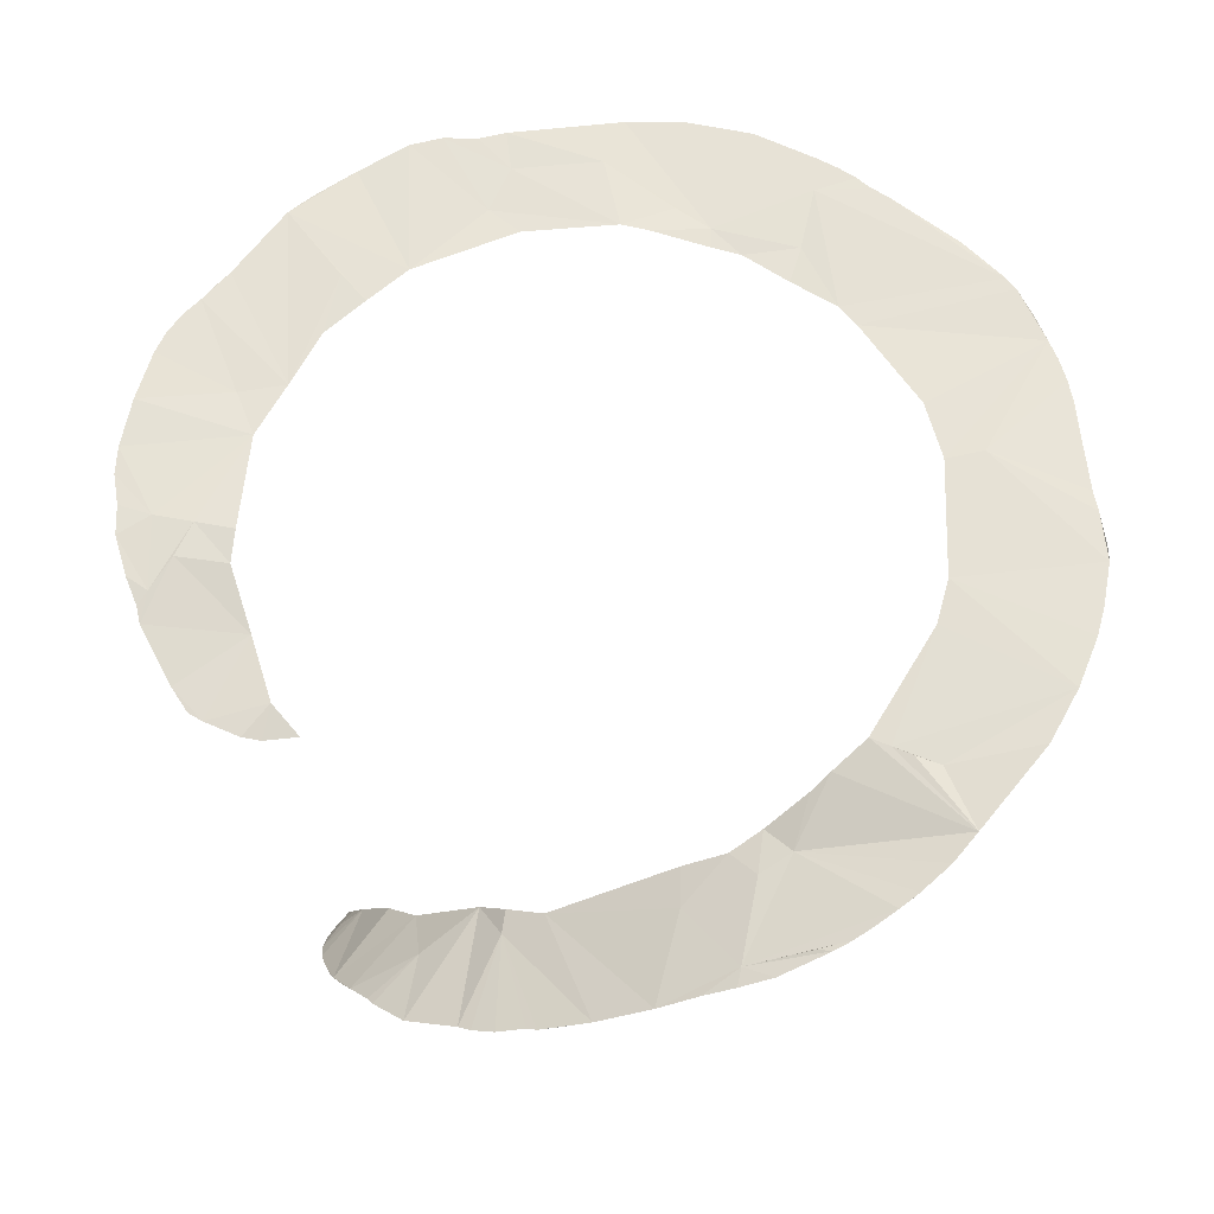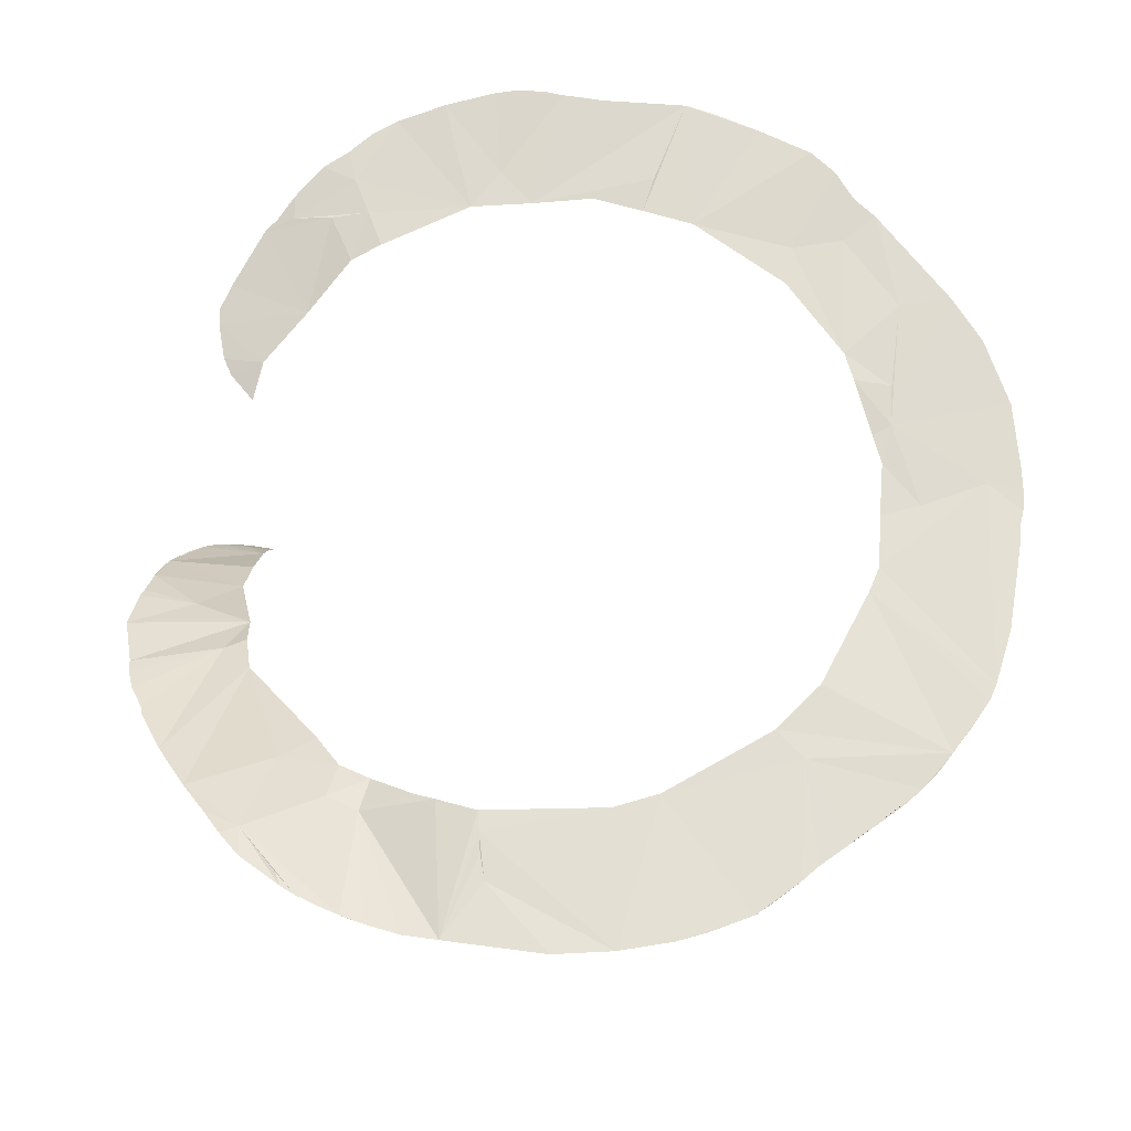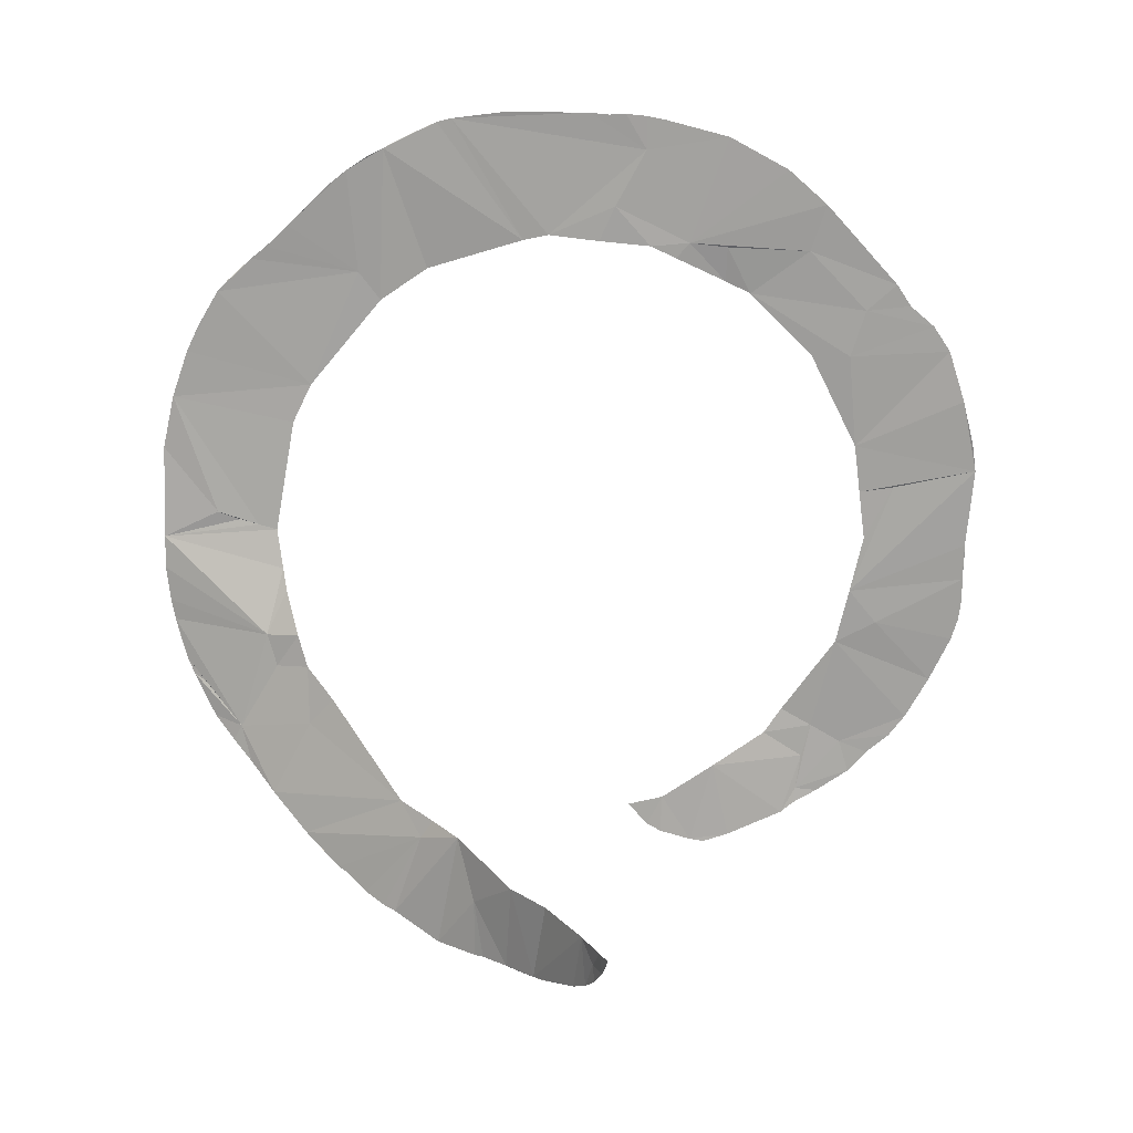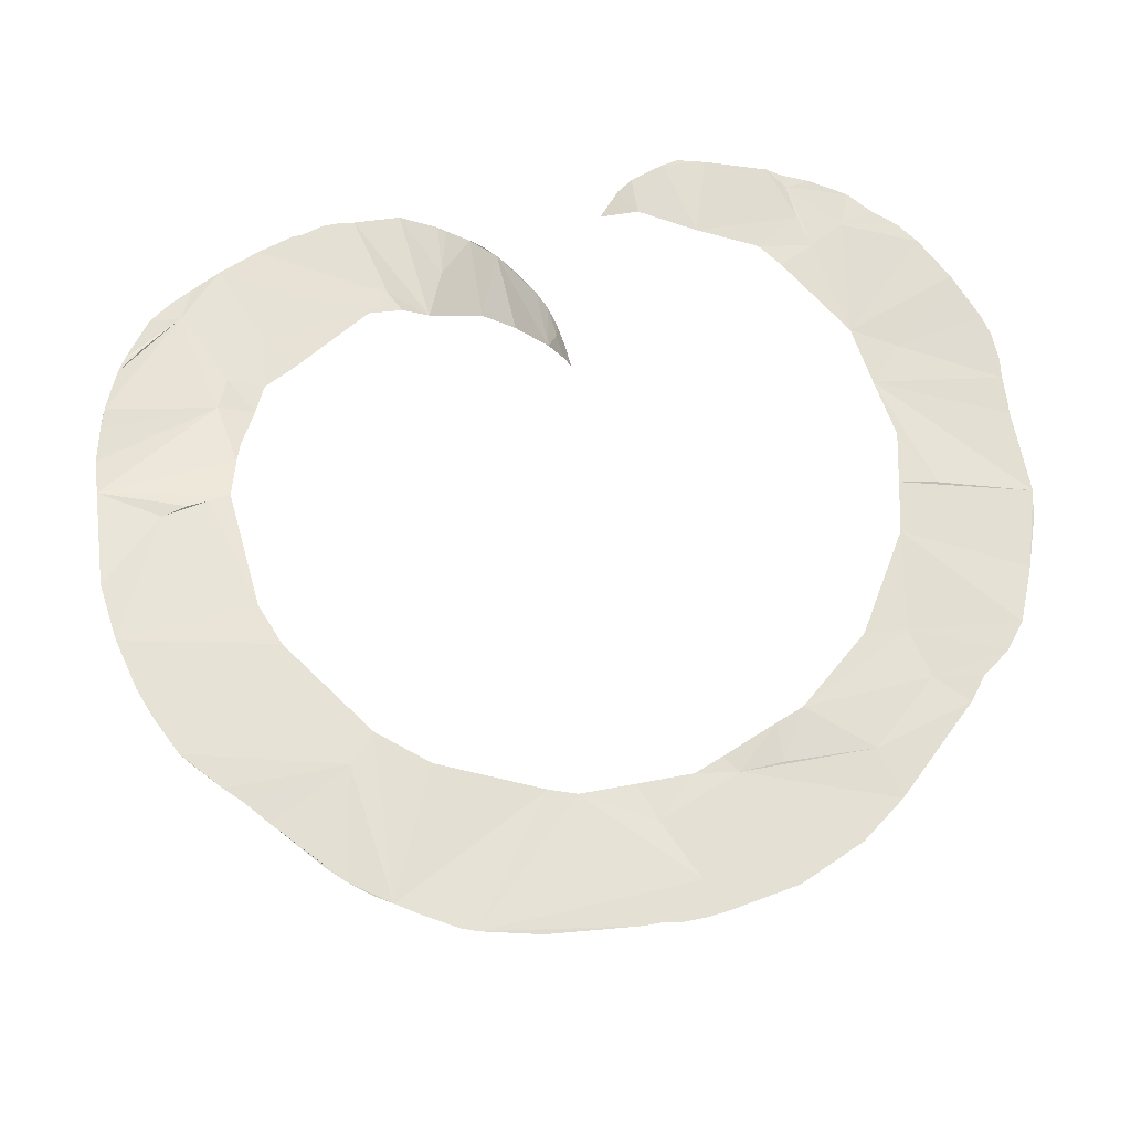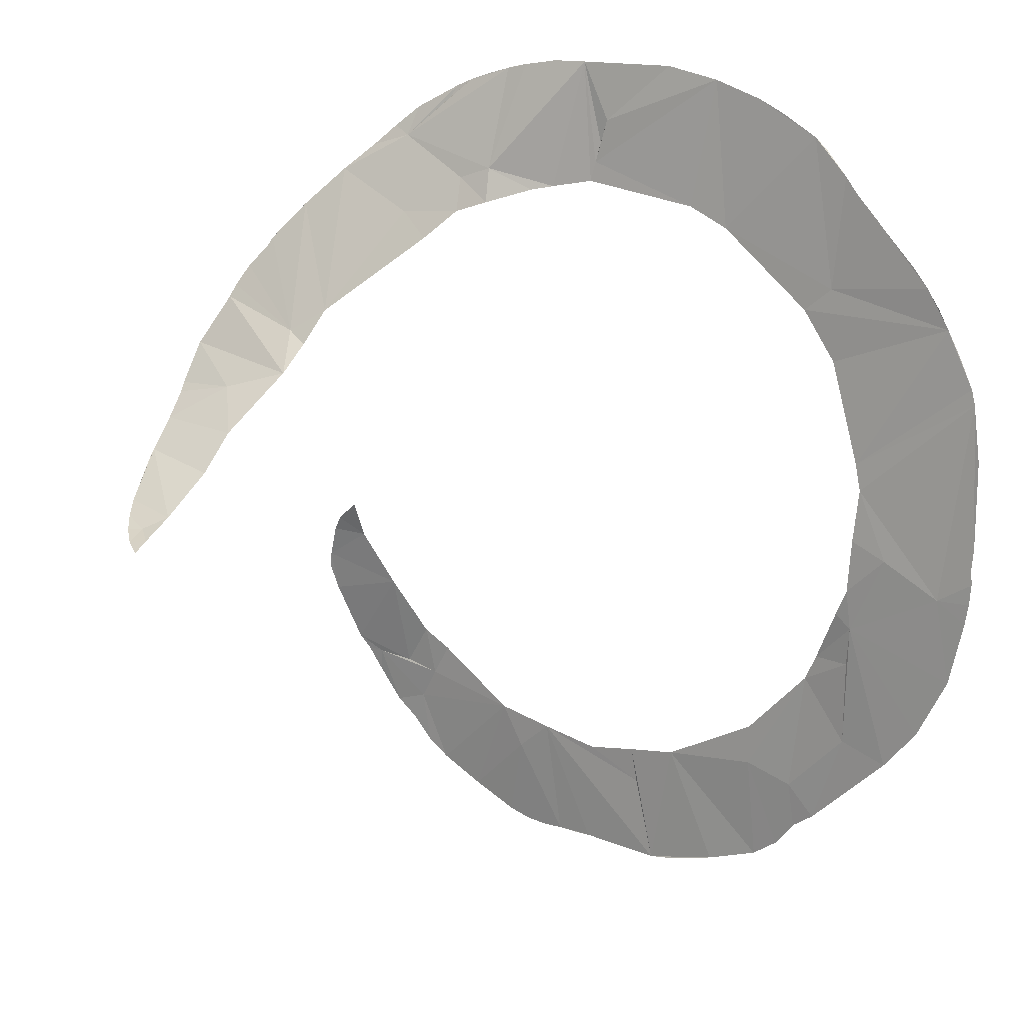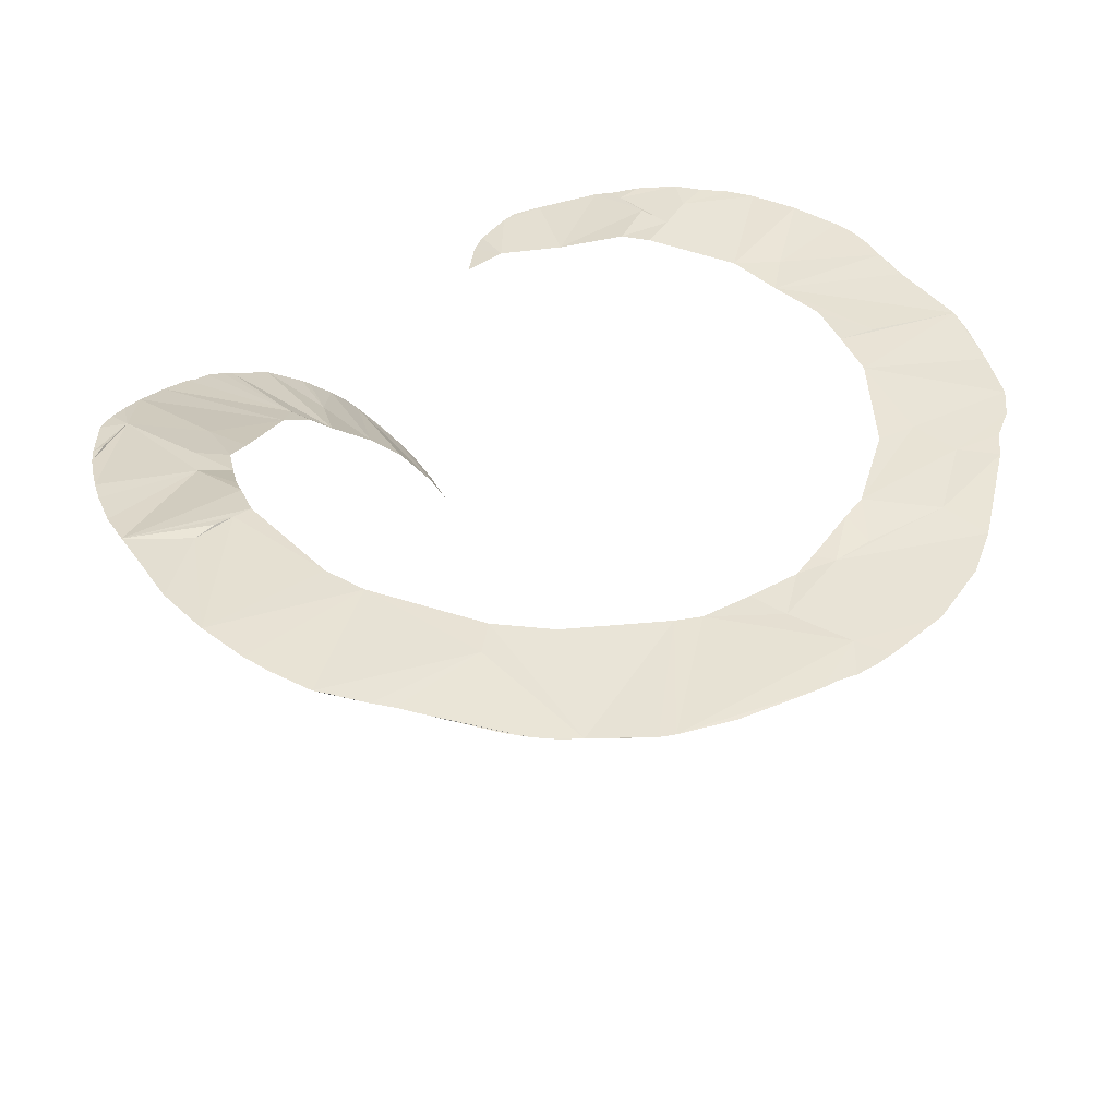
<metadata>
{"format":"obj","ext":"obj","renderer":"f3d","projection":"perspective","resolution":1024,"background":"white","views":[{"elev":61.8,"azim":129.3,"up":"+Z"},{"elev":69.5,"azim":-172.0,"up":"+Z"},{"elev":-70.6,"azim":-92.1,"up":"+Z"},{"elev":67.2,"azim":-97.9,"up":"+Z"},{"elev":16.9,"azim":-143.8,"up":"+Y"},{"elev":43.6,"azim":-121.1,"up":"+Z"}]}
</metadata>
<code>
o my_crack_surf__116
v 130.3 -9.702 120.3
v 139 -14.62 113.1
v 151.6 -12.11 118.2
v 156.2 -7.337 125.5
v 137 113.1 224
v 124.7 60.53 197.3
v 111.4 69.83 205.9
v 122.8 129 235.2
v 88.61 112.9 235.3
v -113.7 142.6 272.1
v -110.2 95.74 269.7
v -98.52 157.4 272.8
v 64.01 114.6 241.6
v 66.11 128.7 247.5
v 52.53 133.6 250.4
v 27.85 181 266.1
v 13.51 181.2 267.6
v 23.91 127.3 259.2
v 3.744 147.2 266.3
v 0.6522 157.2 266.4
v -27 181.7 271.9
v 164.8 9.29 148.3
v 163.5 5.739 143.5
v 159.8 -1.291 134.3
v 39.31 -139.5 257.1
v 46.79 -174.6 259.4
v 66.53 -166.2 259.1
v 118.5 43.97 184.7
v 116.2 55.29 196.3
v 168.7 34.95 173.2
v 167.9 31.28 170.3
v 144 35.99 175.2
v 131.4 -102.2 250.7
v 104.8 -110.1 255.1
v 120.3 -108.4 253.2
v 129.3 5.326 143.2
v 129.1 20.19 159.1
v 169 51.37 185.1
v 167 21.08 161.2
v 166.1 14.5 154.4
v 150 93.97 211.9
v 156.5 85.05 206.4
v 148.6 97.67 214
v 75.56 102.5 232.7
v 160.2 76.55 201.1
v 144.3 103.4 217.7
v 130.3 -16.95 106.1
v 138.3 -18.38 104.3
v 129.5 -20.28 98.61
v 161.4 71.39 197.9
v 96.35 145 248.1
v 50.72 119.3 245.6
v 32.96 125.3 255.1
v 78.46 162.2 256.7
v 69.05 170.6 260
v 75.63 167.5 258.5
v 93.71 157.3 253.4
v 51.46 176.4 263.5
v 5.475 138.9 265
v 7.233 130.5 264
v -41.76 123.7 267.9
v 42.68 178.5 264.5
v -50.31 177.4 272.7
v -59.04 116.1 268.6
v -71.13 171.1 273
v -82.32 166.1 272.9
v -164.4 85.67 269.2
v -98.27 85.79 268.8
v -113.2 65.72 268.1
v -129.2 126.7 270.9
v -119.5 136 271.6
v -154.3 101.4 269.3
v -127.9 24.63 264.1
v -176.5 62.94 268.4
v -178.4 56.74 268
v -130.8 13.79 263.1
v -169 -26.72 262.3
v -183.5 -1.93 264
v -144.4 -14.37 261.5
v -129.2 -8.064 261.2
v -128 -30.3 260.5
v -129.9 -47.06 261
v -123.1 -41.41 260.8
v -113.3 -63.43 262.9
v -128.5 -63.45 261.7
v -183.2 -26 262.7
v -181.8 -34.6 262.6
v -175.7 -61.74 262.4
v -162.7 -87.7 262.1
v -148.4 -105 261.8
v -128 -99.01 262
v -108.4 -74.43 262.7
v -102.9 -125.2 261.2
v -114.8 -137.6 261.9
v -42.05 -124.6 260.5
v -82.46 -119.5 260.5
v -82.02 -102.8 261.3
v -105.4 -144.3 262.1
v -96.74 -155.2 262.3
v -85.86 -163 262.3
v -32.25 -178.8 260.8
v -21.09 -128 260
v -23.6 -143.1 260.7
v 0 -131.5 258.8
v 24.63 -126.7 257.2
v 2.268 -177 259.9
v 18.27 -177.3 259.8
v 8.117 -177.3 259.7
v 49.05 -122 256.7
v 37.41 -177.1 259.6
v 26.79 -177.9 259.7
v 89.97 -113.7 256.4
v 97.66 -127.3 256.8
v 82.51 -99.77 256.5
v 93.67 -92.29 254.5
v 108.2 -69.38 248.1
v 141.3 -78.06 246.3
v 143.6 -60.75 244.2
v 144.6 -67.1 244.7
v 122.7 -47.08 244
v 139.1 -46.84 242.4
v 135.1 -40.49 241.2
v 145.8 -15.59 111.1
v 127.1 -107.6 252.1
v 121.4 -118.2 254.2
v 103.3 148.6 248.7
v 111.6 140 243.2
v 48.42 177.2 264
v -103.7 152.7 273.1
v -160.1 93.35 269.1
v -147.6 109 269.6
v -132.4 123.6 270.5
v -182.3 33.42 266.3
v -183.1 -10.17 263.4
v -183.8 -17.24 262.9
v 111.9 -132.2 256
v 102.7 -140.1 256.8
v 60.37 173.7 261.8
v -63.72 -170.9 261.1
v 94.1 -149.8 257.3
v 84.86 -156.5 257.9
v -170 75.85 269
v 124.9 -31.59 239.7
v -44.56 -176.5 260.6
f 1 2 3
f 1 3 4
f 5 7 6
f 5 8 7
f 9 7 8
f 10 11 12
f 13 9 14
f 15 16 17
f 15 17 18
f 19 17 20
f 17 21 20
f 22 24 23
f 25 26 27
f 6 29 28
f 30 32 31
f 22 4 24
f 33 34 35
f 22 36 1
f 22 1 4
f 22 37 36
f 32 38 28
f 28 37 32
f 31 32 39
f 39 37 22
f 39 22 40
f 38 32 30
f 37 39 32
f 41 6 42
f 43 6 41
f 6 43 5
f 7 9 44
f 45 42 6
f 46 5 43
f 1 47 2
f 48 47 49
f 48 2 47
f 45 6 50
f 51 9 8
f 51 14 9
f 15 53 52
f 52 13 14
f 52 14 15
f 15 14 51
f 54 55 51
f 51 57 56
f 54 51 56
f 55 58 51
f 51 58 15
f 59 60 17
f 59 17 19
f 59 61 60
f 58 62 15
f 16 15 62
f 61 59 63
f 20 59 19
f 61 63 64
f 12 64 65
f 65 64 63
f 65 66 12
f 67 69 68
f 67 68 11
f 70 11 71
f 72 67 11
f 73 74 75
f 73 75 76
f 77 76 75
f 78 77 75
f 76 79 80
f 77 79 76
f 81 80 79
f 79 82 81
f 77 82 79
f 83 82 84
f 83 81 82
f 82 85 84
f 86 87 77
f 77 88 82
f 77 87 88
f 82 88 89
f 82 90 91
f 82 91 85
f 92 85 91
f 84 85 92
f 91 93 92
f 91 94 93
f 95 97 96
f 96 92 93
f 96 97 92
f 90 94 91
f 98 93 94
f 93 99 96
f 93 98 99
f 96 99 100
f 101 102 95
f 103 104 102
f 103 105 104
f 103 101 105
f 106 108 107
f 106 107 105
f 25 105 107
f 109 105 25
f 110 25 107
f 110 107 111
f 110 26 25
f 109 113 112
f 114 109 112
f 34 112 35
f 35 112 113
f 114 112 115
f 34 115 112
f 34 116 115
f 34 33 116
f 116 33 117
f 116 117 118
f 119 118 117
f 118 120 116
f 121 120 118
f 121 122 120
f 123 3 2
f 124 35 125
f 33 35 124
f 123 2 48
f 126 51 127
f 56 55 54
f 58 128 62
f 129 10 12
f 72 130 67
f 72 132 131
f 133 78 75
f 77 134 135
f 106 105 101
f 136 113 137
f 126 57 51
f 55 138 58
f 53 15 18
f 51 8 127
f 134 77 78
f 20 63 59
f 101 95 139
f 18 17 60
f 7 29 6
f 109 25 27
f 140 137 113
f 100 139 95
f 96 100 95
f 132 72 70
f 72 11 70
f 90 82 89
f 136 35 113
f 125 35 136
f 50 28 38
f 28 50 6
f 135 86 77
f 67 73 69
f 11 68 64
f 11 64 12
f 140 113 141
f 109 141 113
f 109 27 141
f 44 9 13
f 73 67 74
f 67 142 74
f 143 120 122
f 144 101 139
f 102 101 103
f 71 11 10
f 21 63 20

</code>
